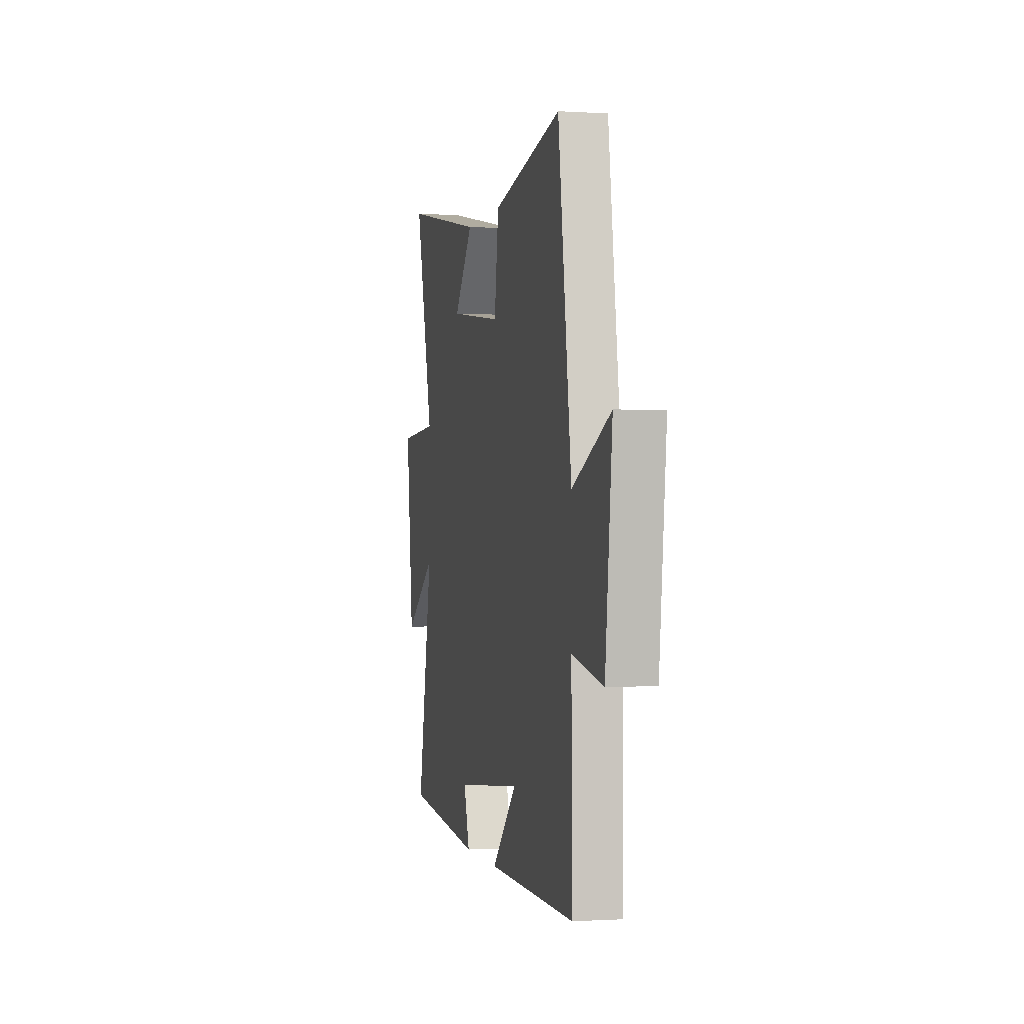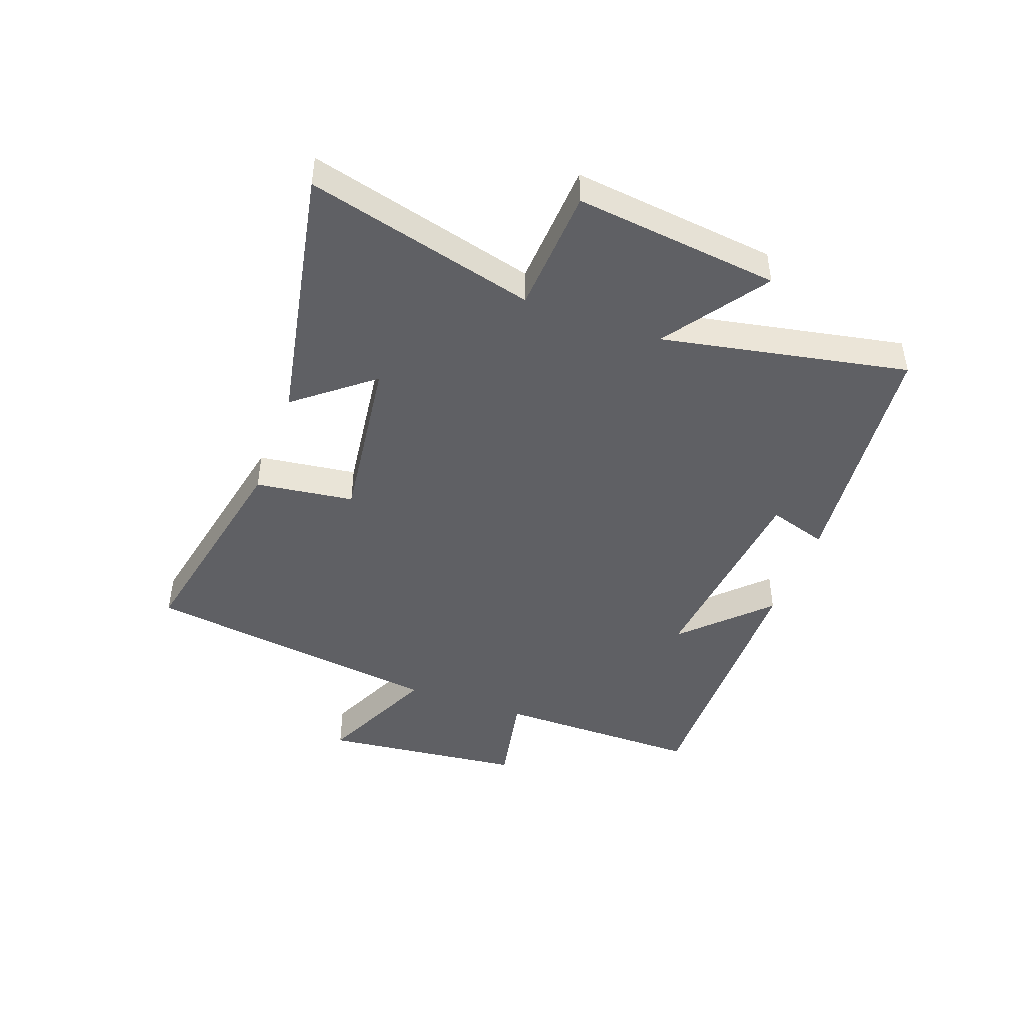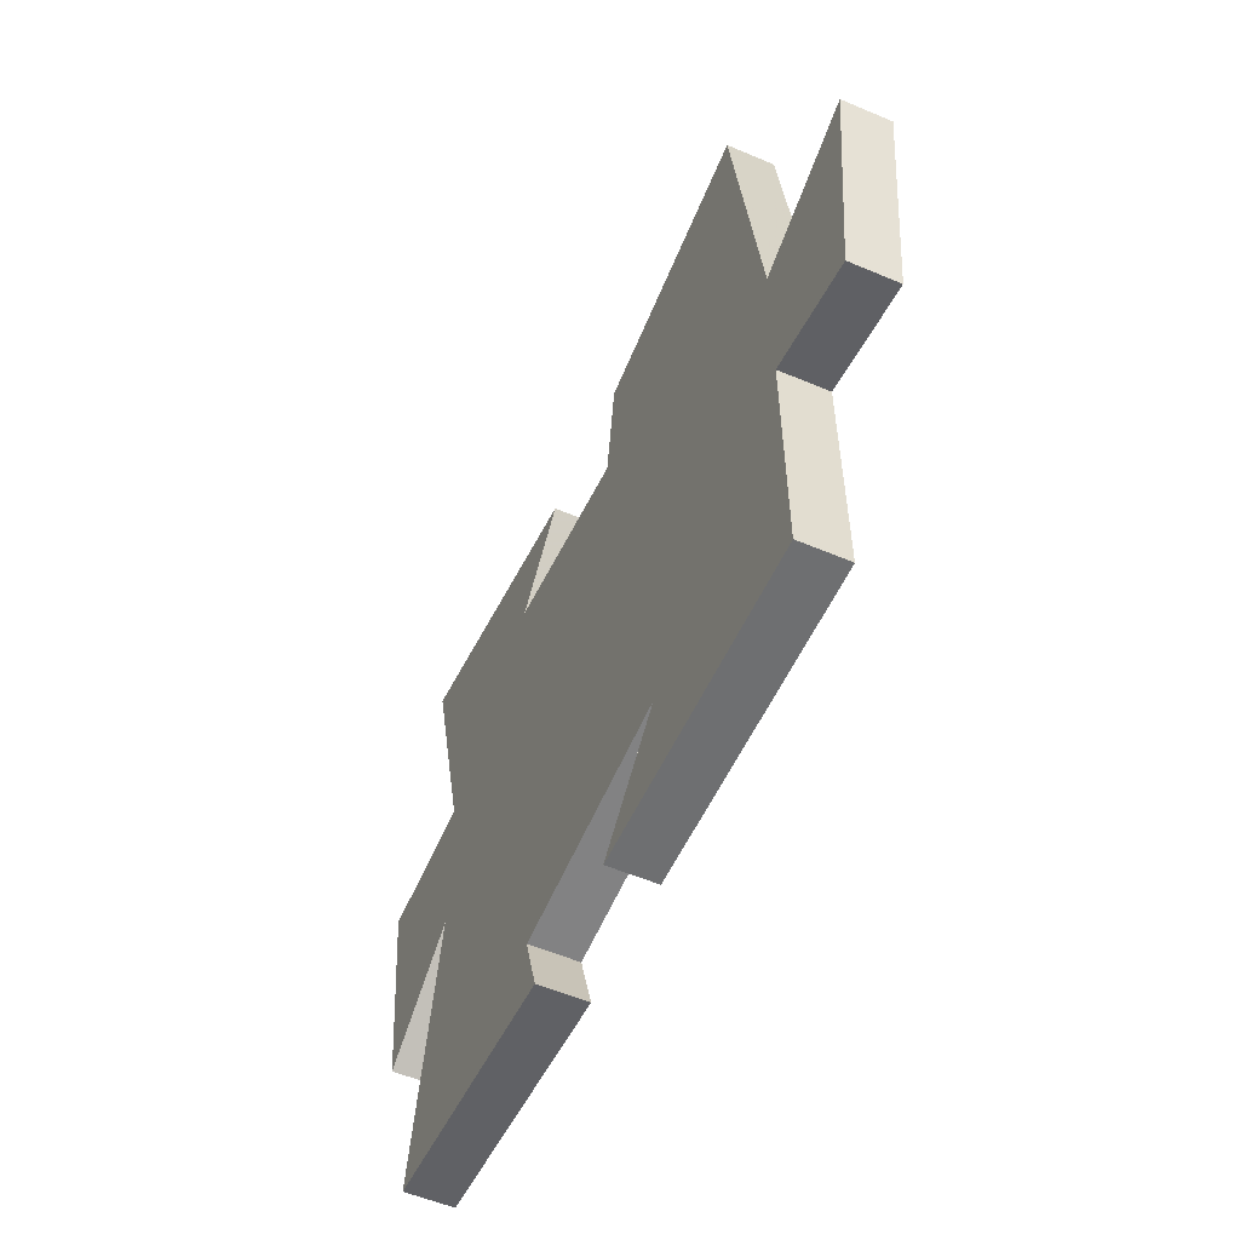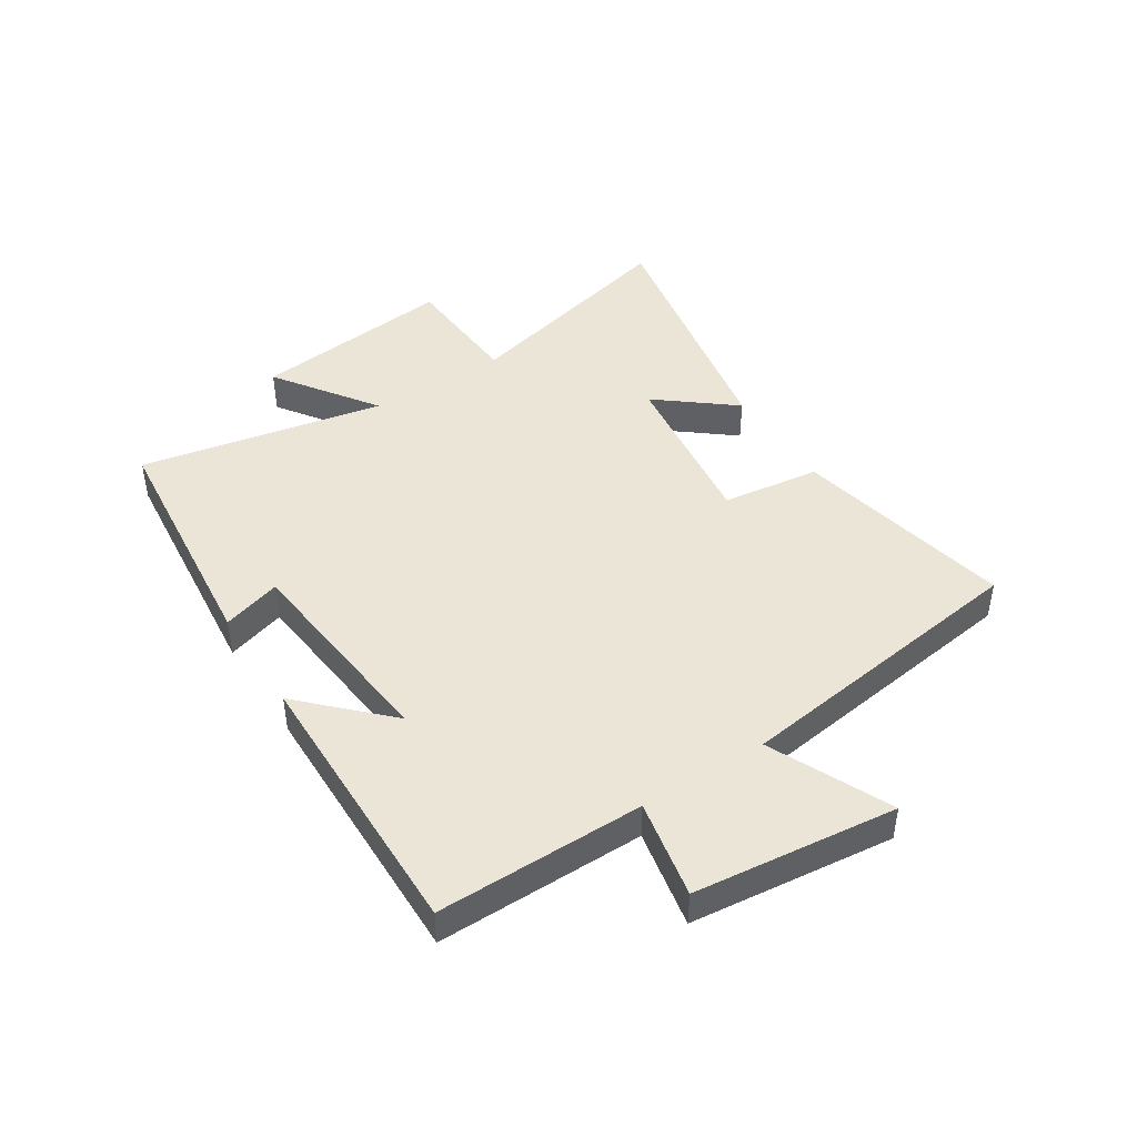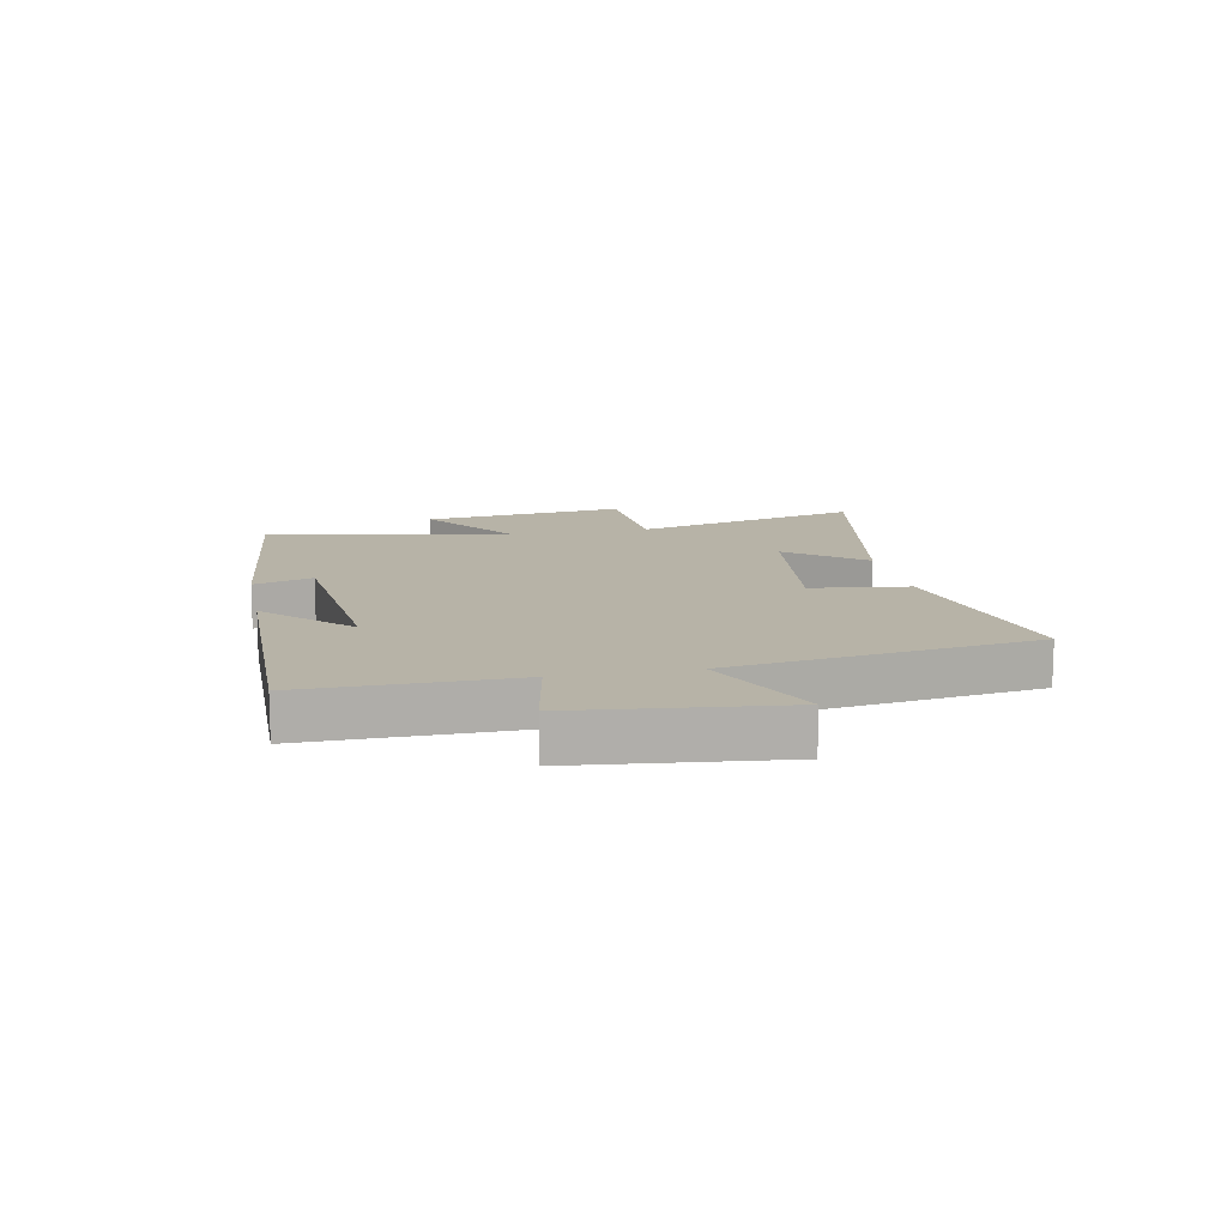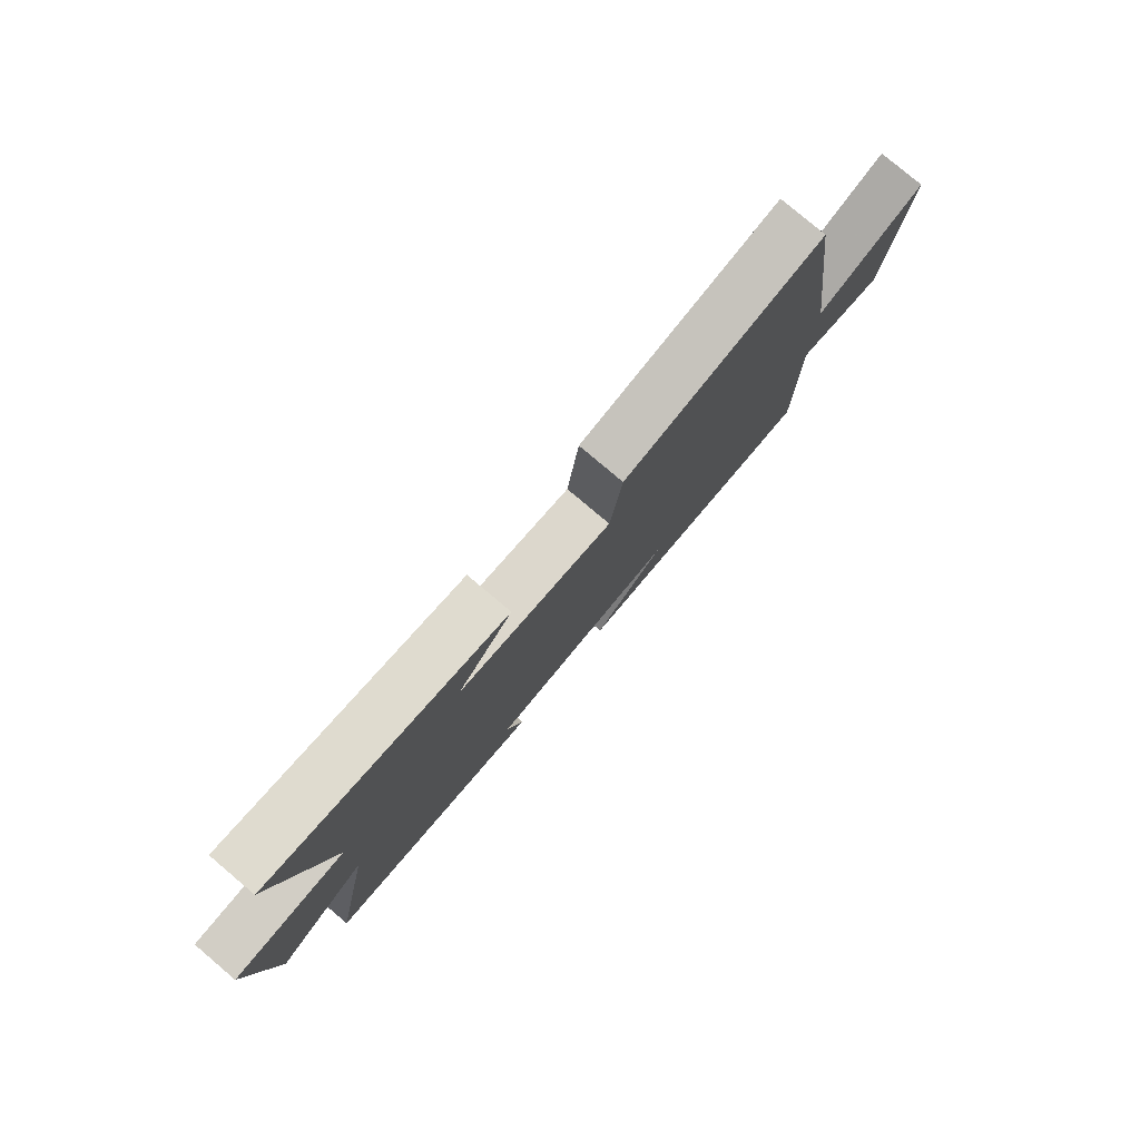
<metadata>
{"format":"obj","ext":"obj","renderer":"f3d","projection":"perspective","resolution":1024,"background":"white","views":[{"elev":-0.9,"azim":-102.9,"up":"+Z"},{"elev":-45.1,"azim":69.9,"up":"+Y"},{"elev":-55.4,"azim":-114.1,"up":"+Z"},{"elev":44.4,"azim":-122.7,"up":"+Y"},{"elev":12.6,"azim":-101.4,"up":"+Y"},{"elev":79.4,"azim":130.2,"up":"+Z"}]}
</metadata>
<code>
v -0.502 0.07 -0.507
v -0.5 0.07 -0.156
v -0.667 0.07 -0.189
v -0.705 0.07 0.155
v -0.5 0.07 0.062
v -0.429 0.07 0.576
v -0.054 0.07 0.5
v -0.032 0.07 0.333
v 0.258 0.07 0.371
v 0.154 0.07 0.5
v 0.6 0.07 0.586
v 0.5 0.07 0.198
v 0.713 0.07 0.186
v 0.673 0.07 -0.16
v 0.5 0.07 -0.04
v 0.581 0.07 -0.457
v 0.163 0.07 -0.5
v 0.194 0.07 -0.4
v -0.166 0.07 -0.364
v -0.029 0.07 -0.5
v -0.502 0 -0.507
v -0.5 0 -0.156
v -0.667 0 -0.189
v -0.705 0 0.155
v -0.5 0 0.062
v -0.429 0 0.576
v -0.054 0 0.5
v -0.032 0 0.333
v 0.258 0 0.371
v 0.154 0 0.5
v 0.6 0 0.586
v 0.5 0 0.198
v 0.713 0 0.186
v 0.673 0 -0.16
v 0.5 0 -0.04
v 0.581 0 -0.457
v 0.163 0 -0.5
v 0.194 0 -0.4
v -0.166 0 -0.364
v -0.029 0 -0.5
f 19 20 1 2
f 18 19 2
f 15 16 17 18
f 15 18 2
f 12 13 14 15
f 12 15 2
f 9 10 11 12
f 8 9 12 2
f 5 6 7 8
f 5 8 2 3
f 3 4 5
f 22 21 40 39
f 22 39 38
f 38 37 36 35
f 22 38 35
f 35 34 33 32
f 22 35 32
f 32 31 30 29
f 22 32 29 28
f 28 27 26 25
f 23 22 28 25
f 25 24 23
f 1 21 22 2
f 2 22 23 3
f 3 23 24 4
f 4 24 25 5
f 5 25 26 6
f 6 26 27 7
f 7 27 28 8
f 8 28 29 9
f 9 29 30 10
f 10 30 31 11
f 11 31 32 12
f 12 32 33 13
f 13 33 34 14
f 14 34 35 15
f 15 35 36 16
f 16 36 37 17
f 17 37 38 18
f 18 38 39 19
f 19 39 40 20
f 20 40 21 1

</code>
